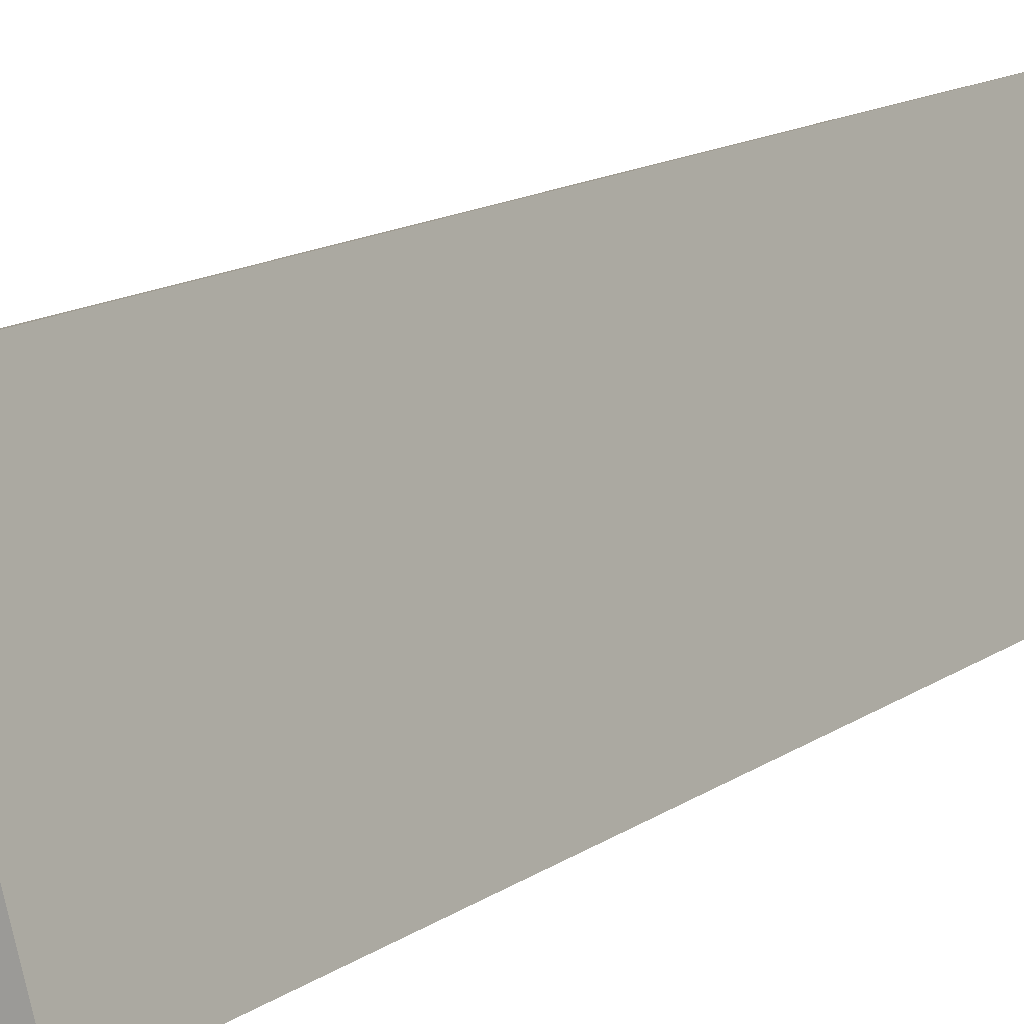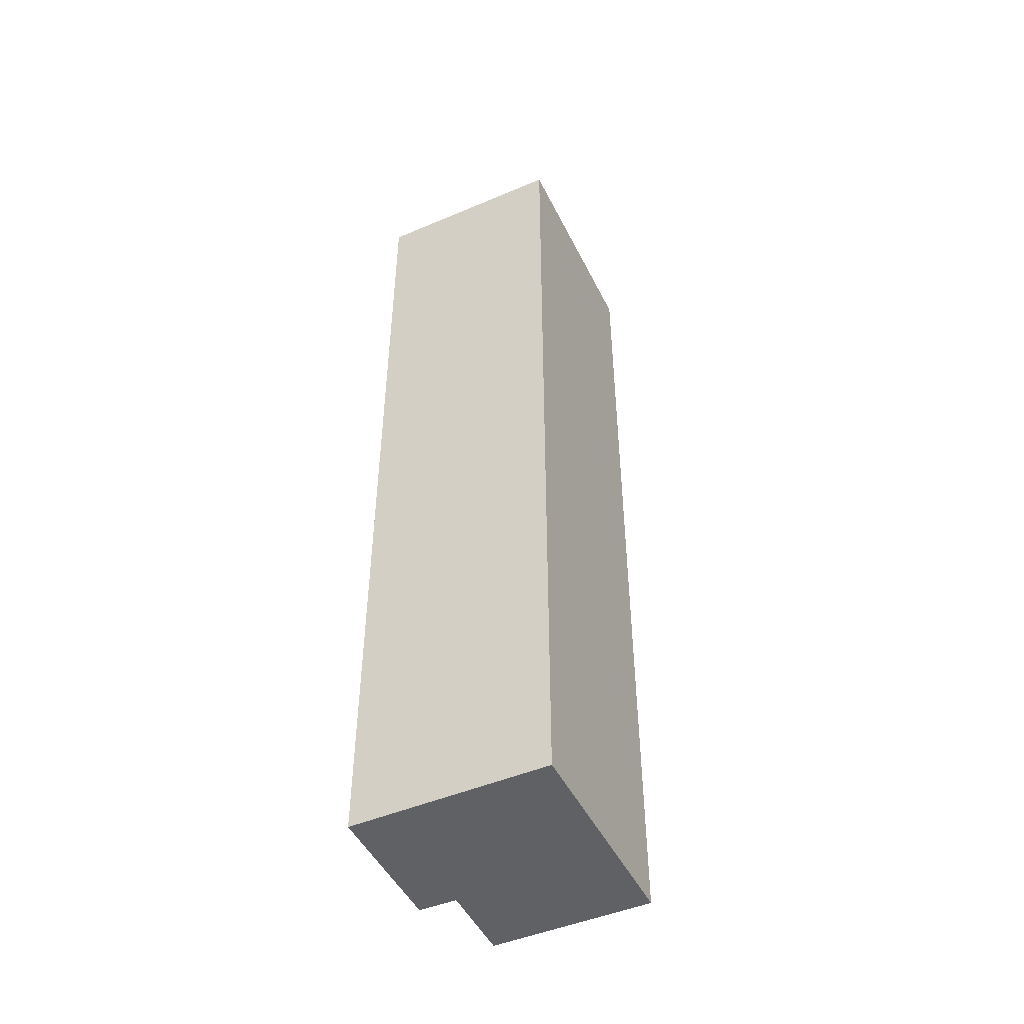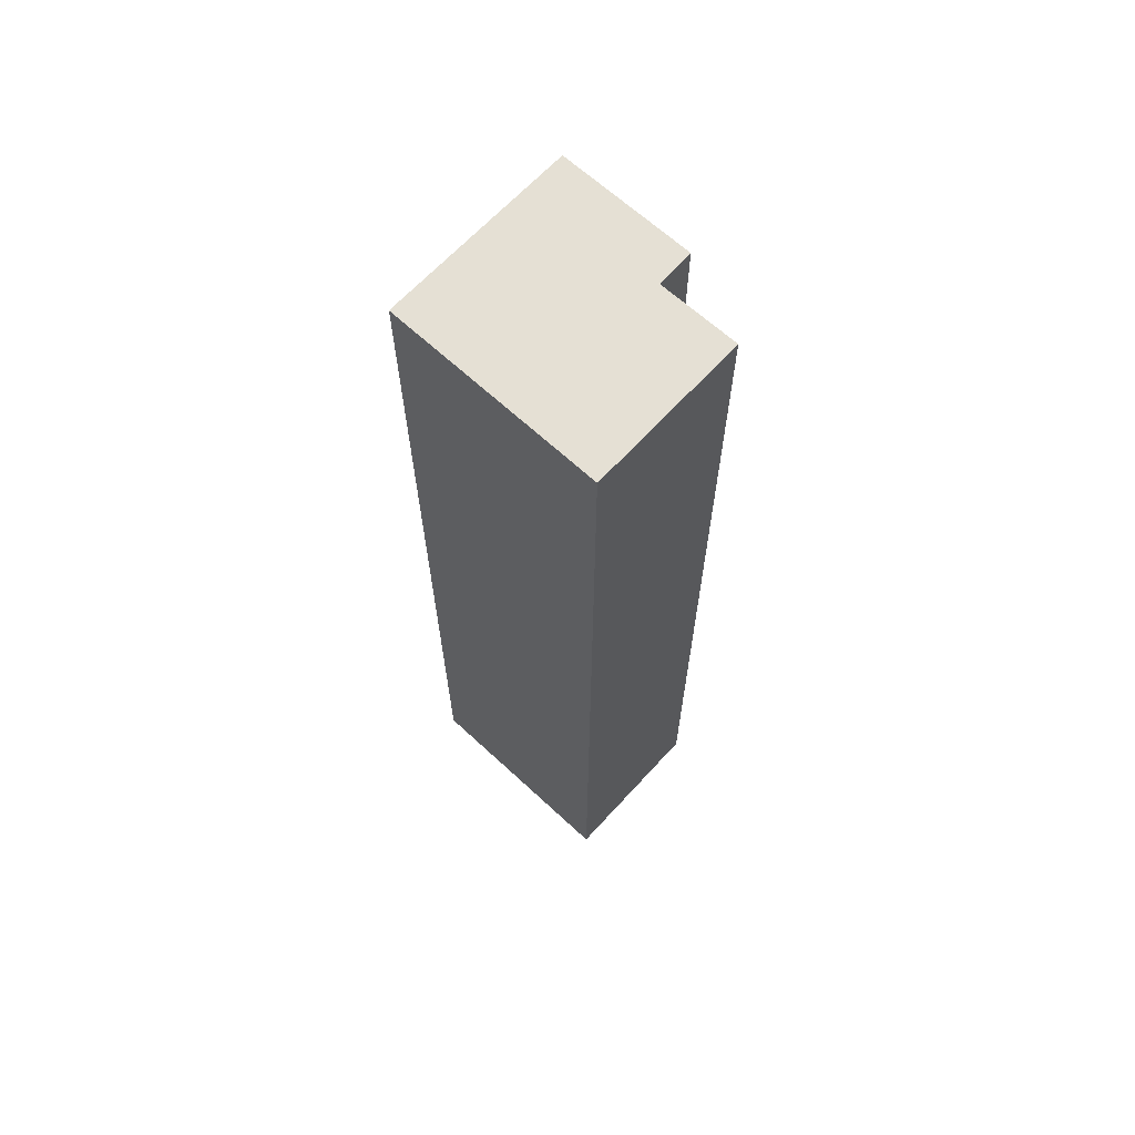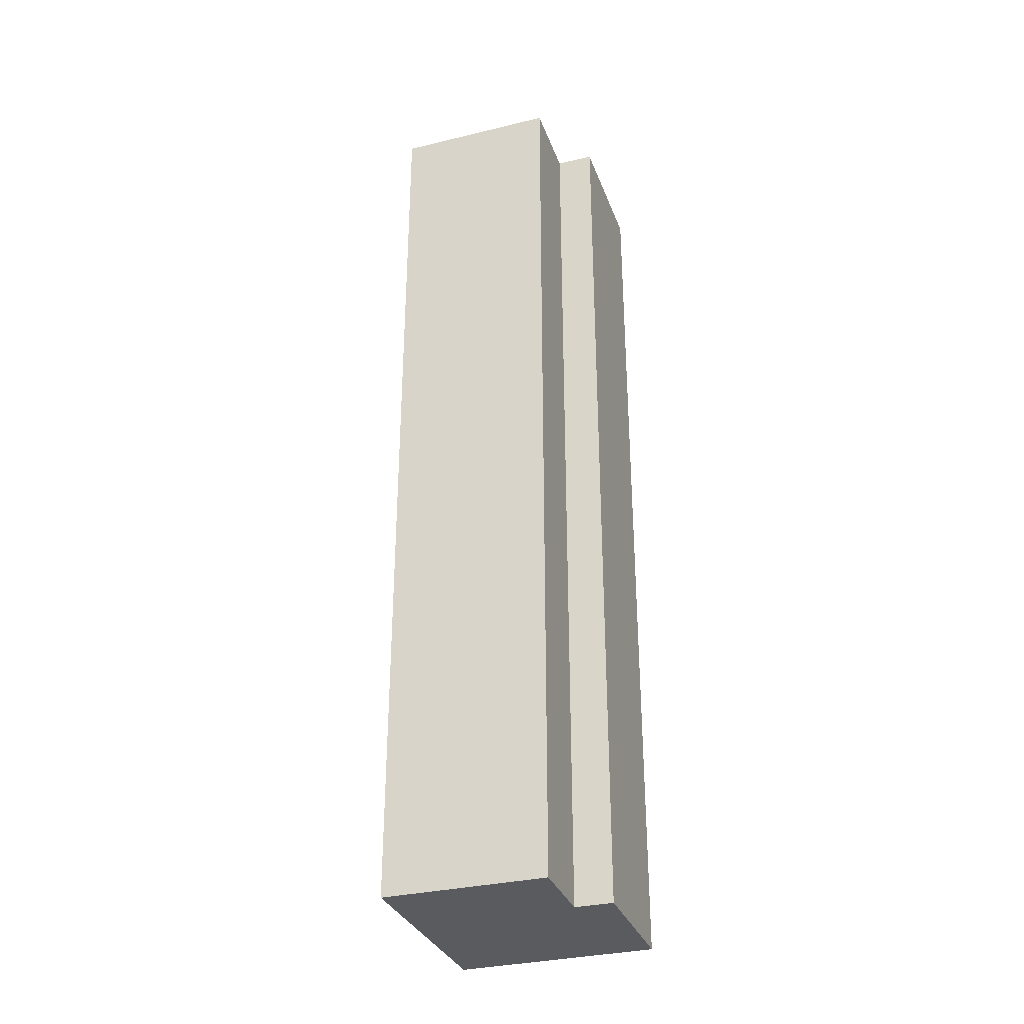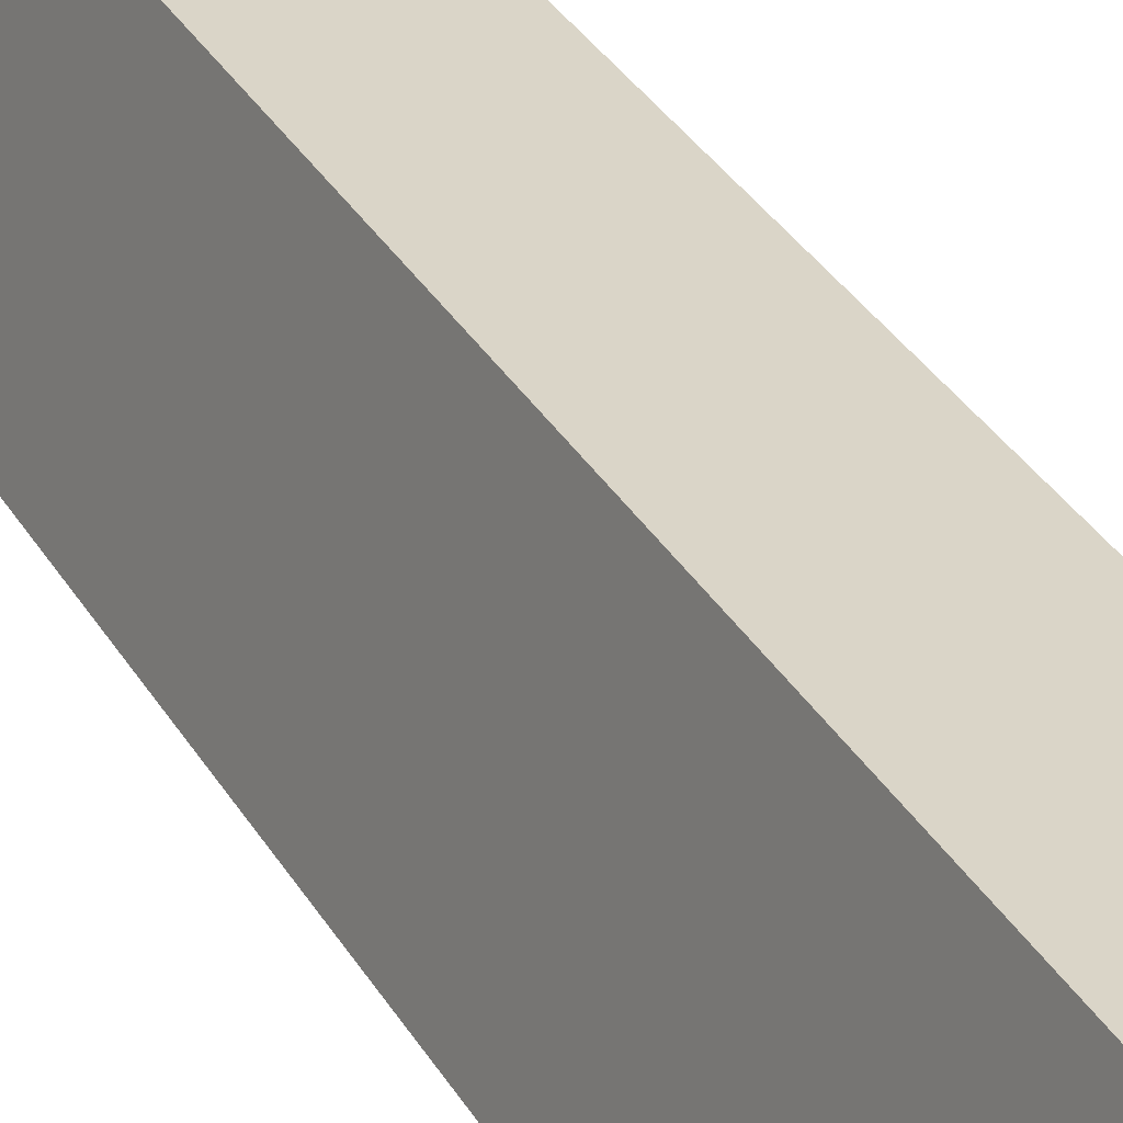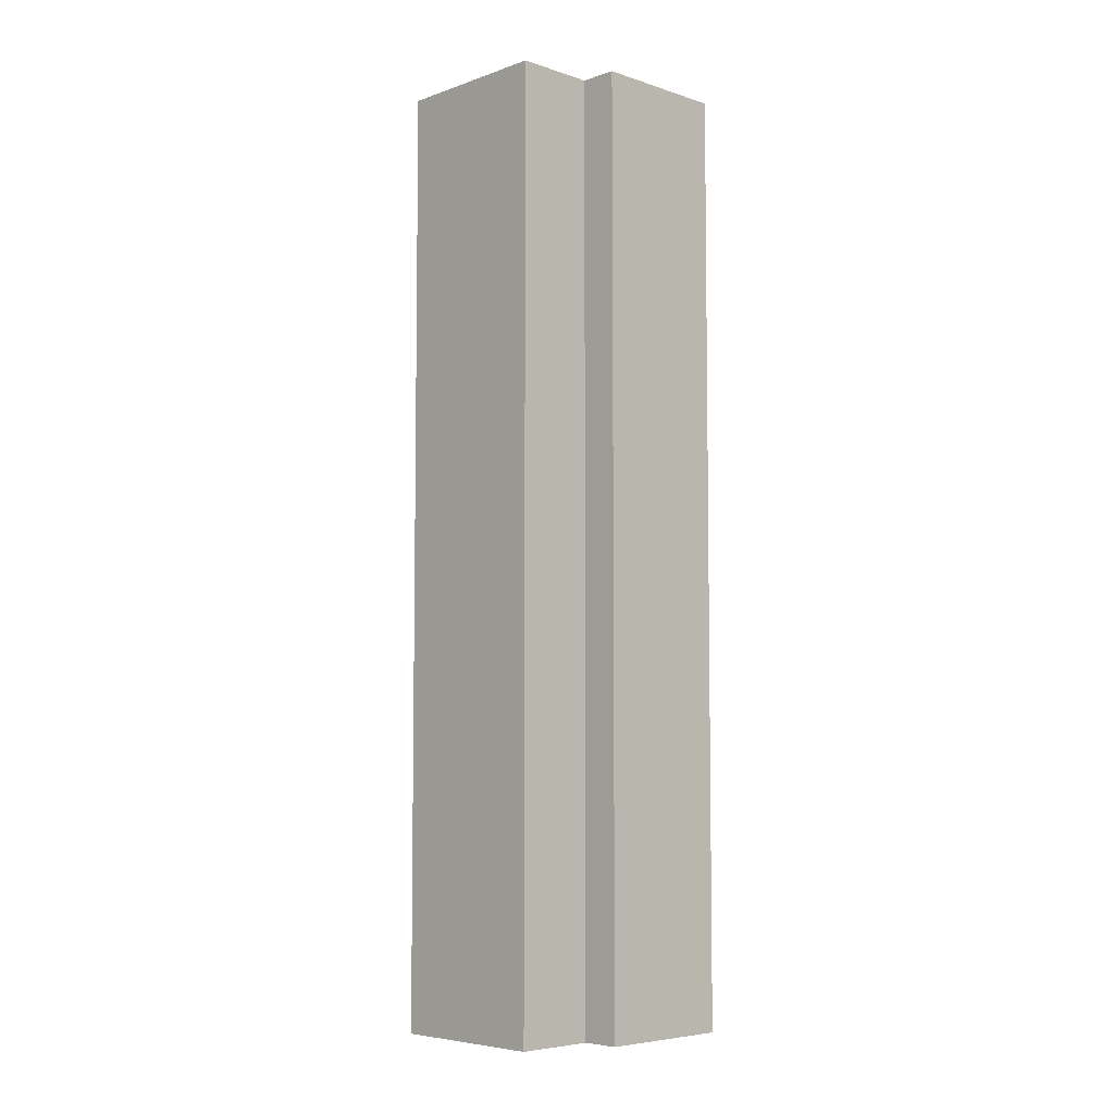
<metadata>
{"format":"obj","ext":"obj","renderer":"f3d","projection":"perspective","resolution":1024,"background":"white","views":[{"elev":11.5,"azim":-150.7,"up":"+Z"},{"elev":-48.0,"azim":-138.8,"up":"+Y"},{"elev":65.9,"azim":-31.5,"up":"+Y"},{"elev":-32.6,"azim":34.6,"up":"+Y"},{"elev":35.0,"azim":-27.1,"up":"+Z"},{"elev":-5.9,"azim":62.0,"up":"+Y"}]}
</metadata>
<code>
v  10.33 45.42 8.034
v  0 45.42 2.781e-15
v  2.838 45.42 10.19
v  9.25 45.42 4.298
v  11 45.42 3.768
v  10.9 45.42 3.402
v  9.833 45.42 -0.331
v  9.316 45.42 -2.146
v  9.188 45.42 -2.596
v  10.33 -4.919e-16 8.034
v  9.25 -2.632e-16 4.298
v  11 -2.307e-16 3.768
v  10.9 -2.083e-16 3.402
v  9.188 1.59e-16 -2.596
v  9.833 2.027e-17 -0.331
v  9.316 1.314e-16 -2.146
v  2.838 -6.239e-16 10.19
v  0 0 0
g defaultobject
f 1 2 3
f 2 1 4
f 2 4 5
f 2 5 6
f 2 6 7
f 2 7 8
f 2 8 9
f 10 4 1
f 4 10 11
f 12 6 5
f 6 12 7
f 7 12 8
f 8 12 9
f 9 12 13
f 9 13 14
f 14 13 15
f 14 15 16
f 11 5 4
f 5 11 12
f 17 1 3
f 1 17 10
f 14 2 9
f 2 14 18
f 18 3 2
f 3 18 17
f 17 11 10
f 11 17 15
f 15 17 16
f 16 17 14
f 14 17 18
f 11 13 12
f 13 11 15

</code>
